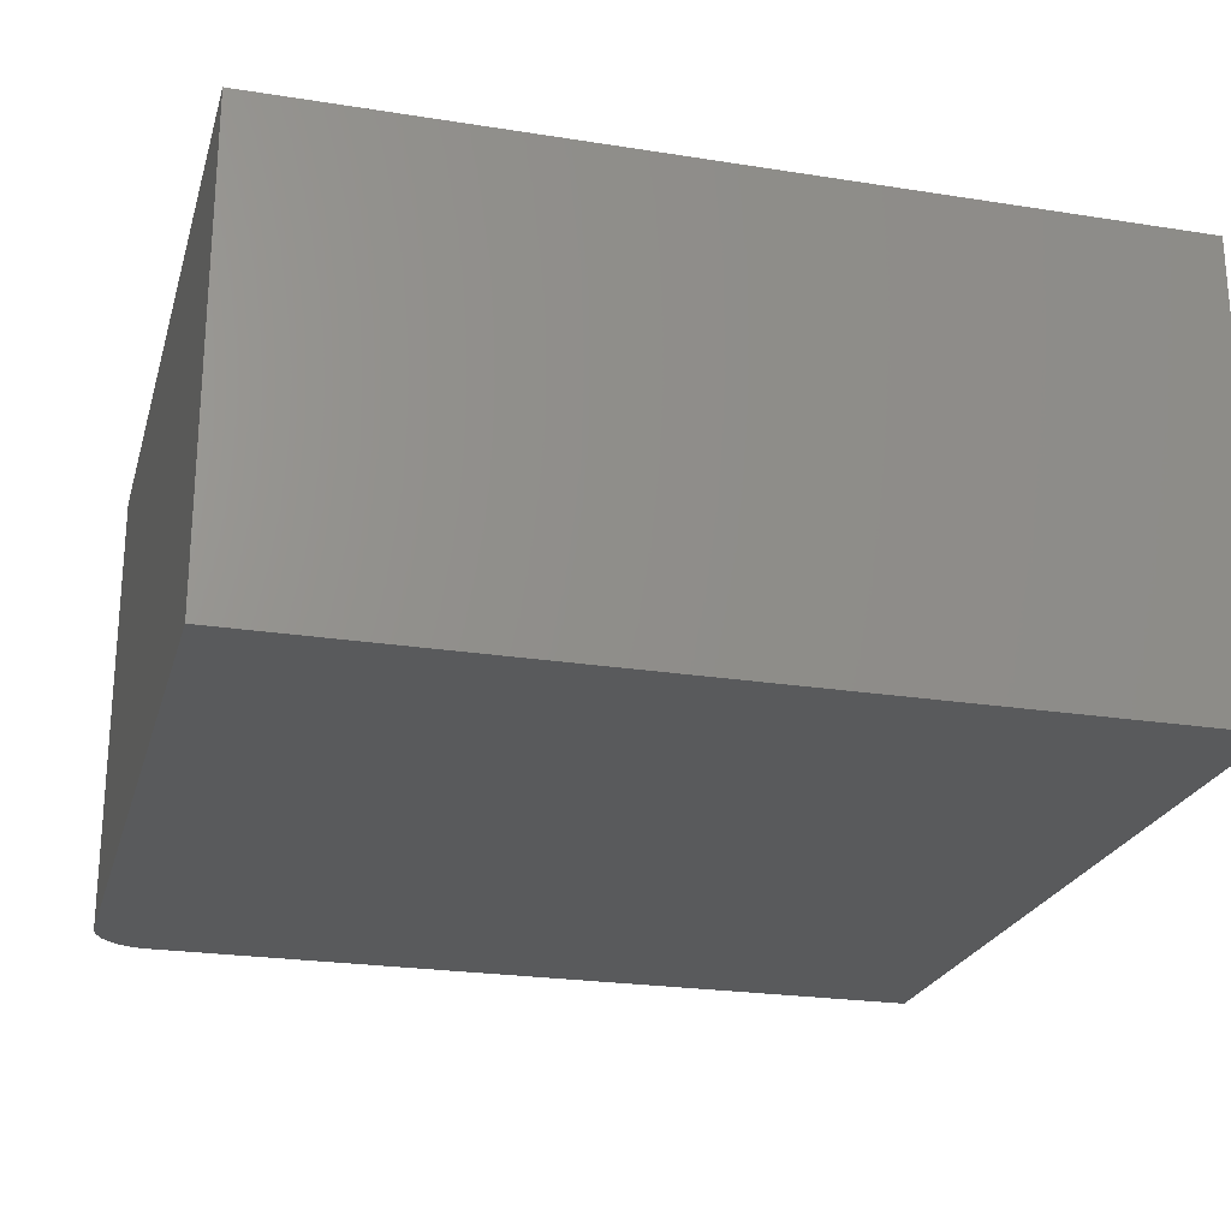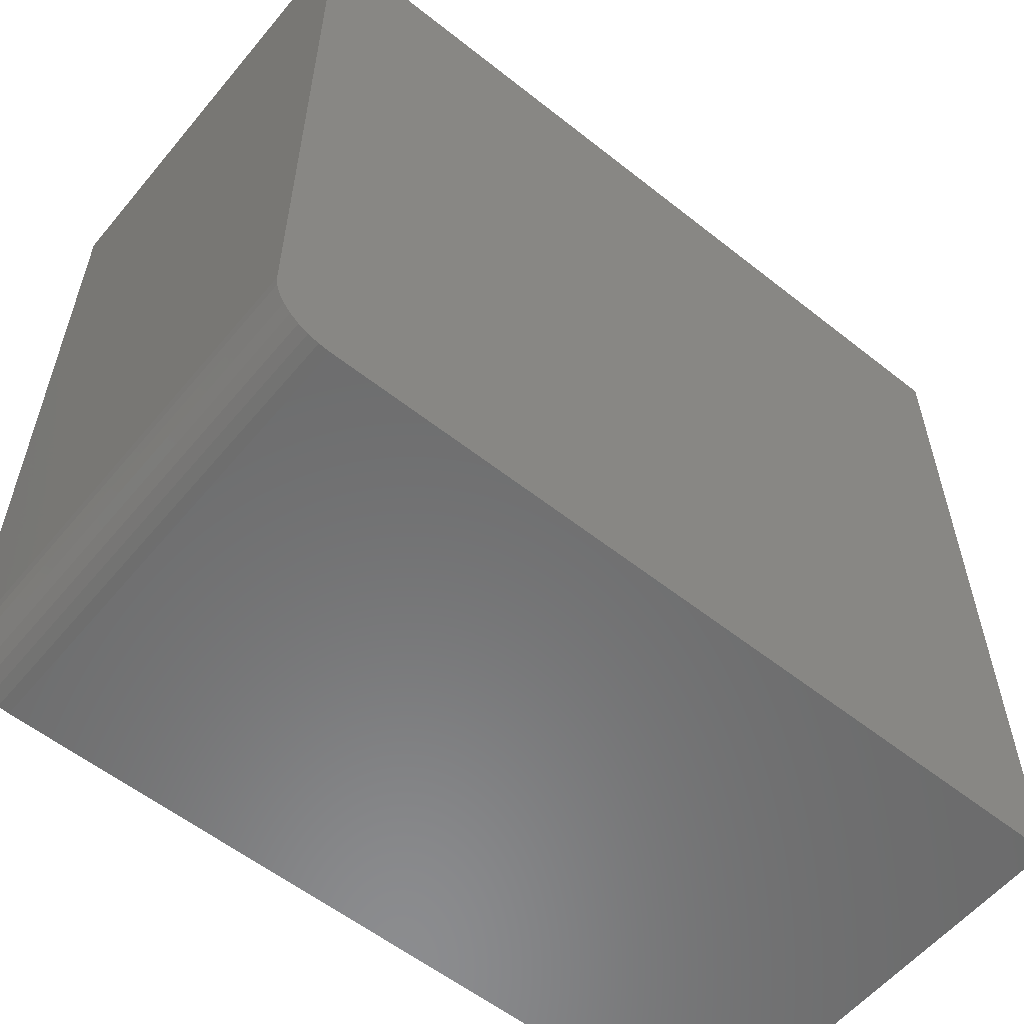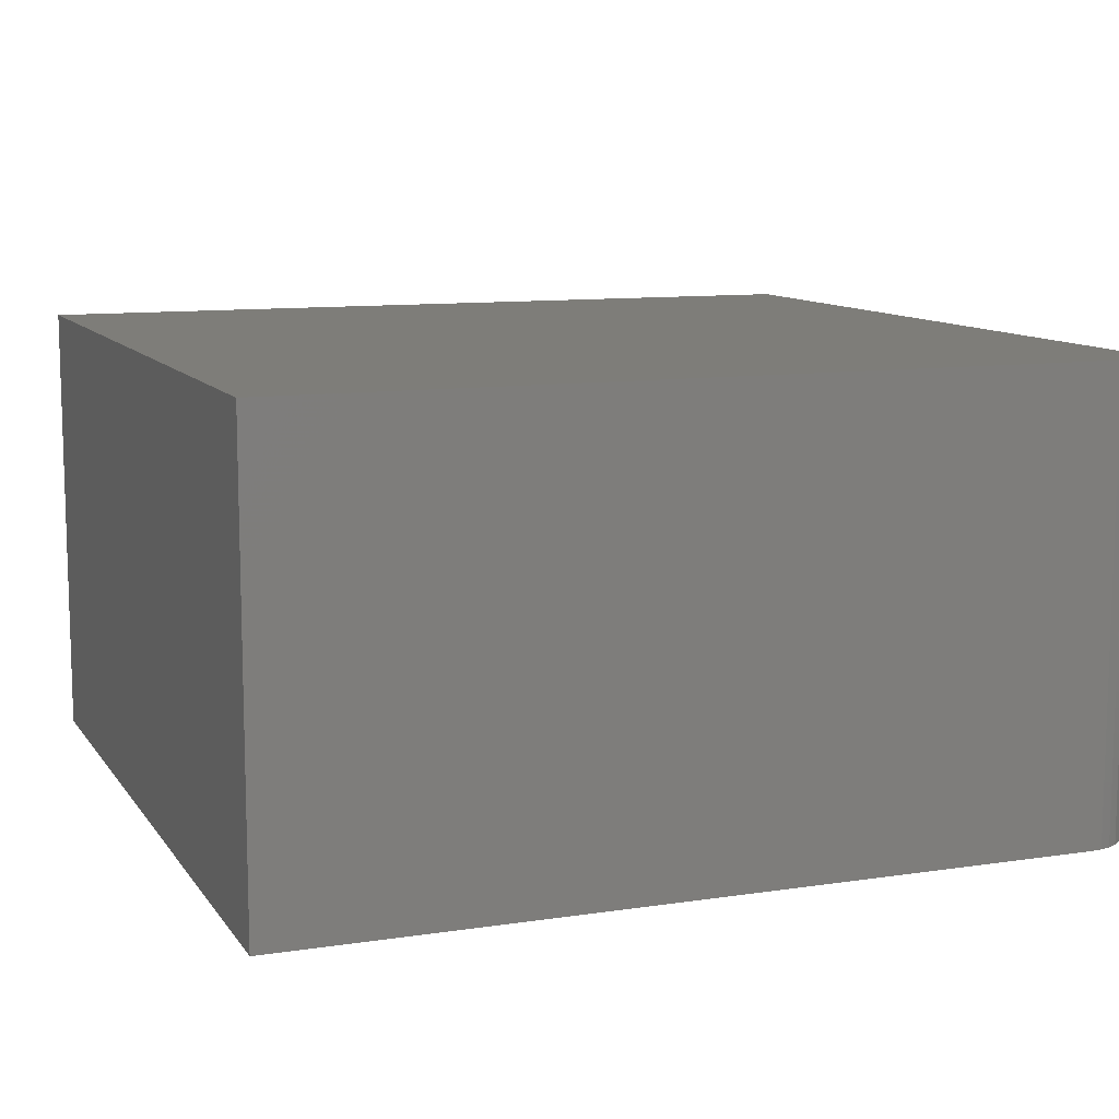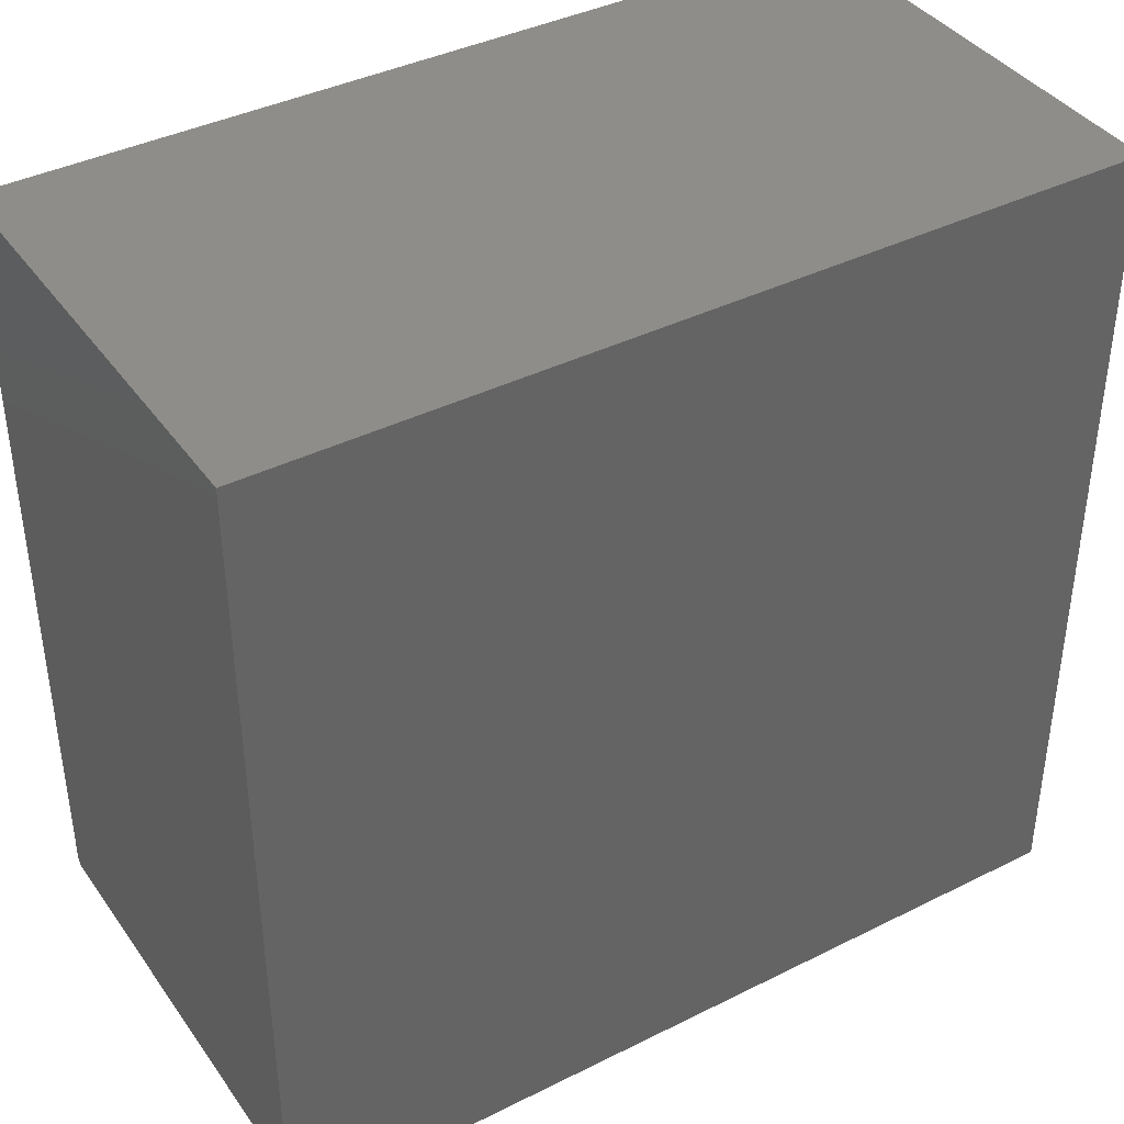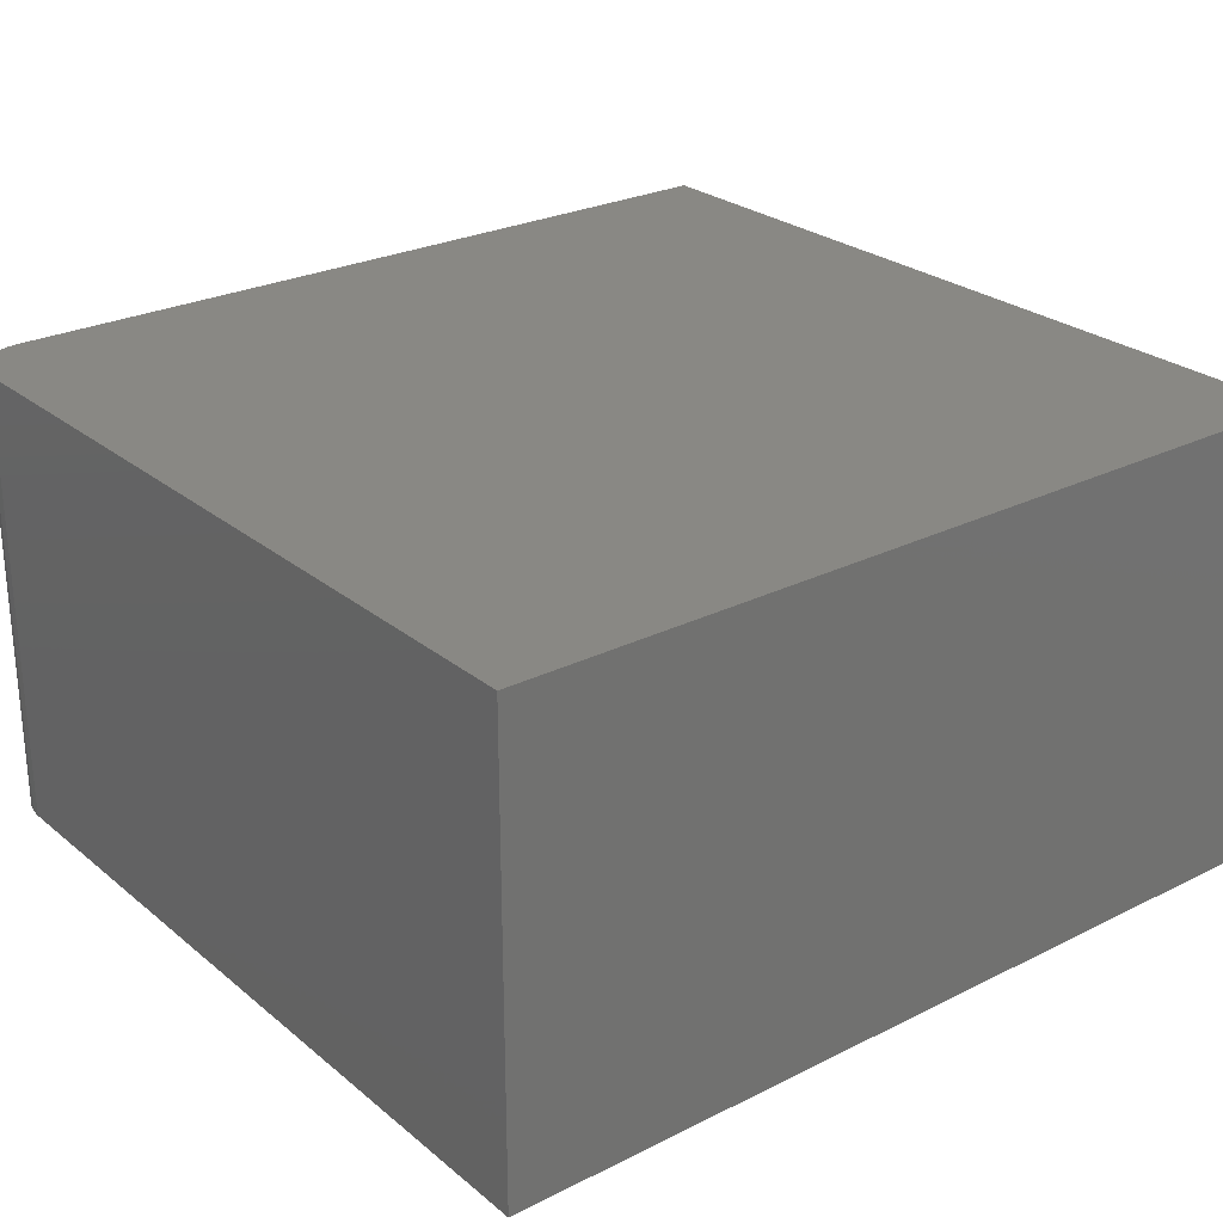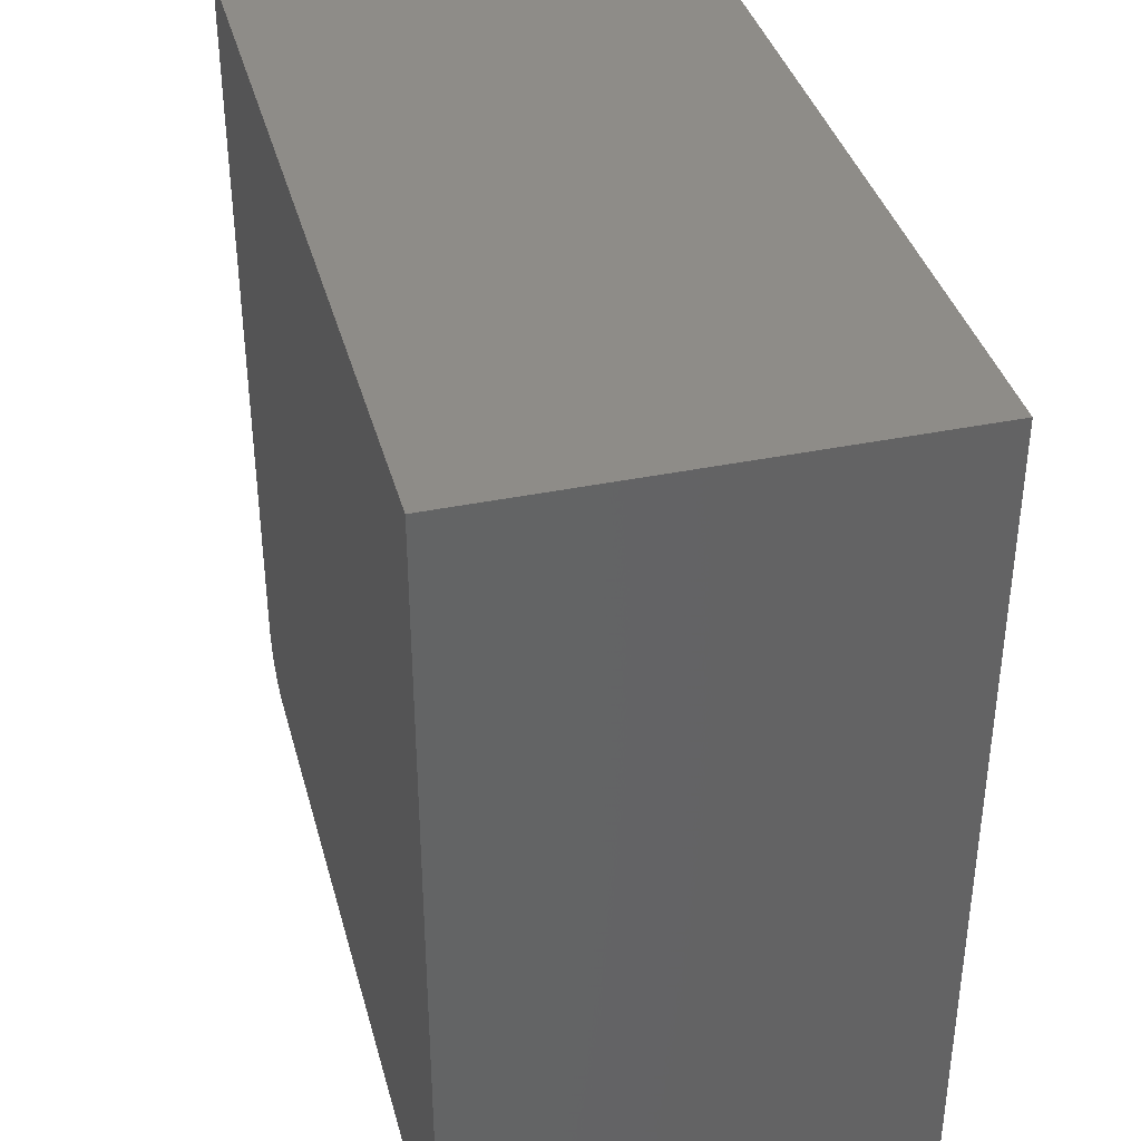
<metadata>
{"format":"stl","ext":"stl","renderer":"f3d","projection":"perspective","resolution":1024,"background":"white","views":[{"elev":-23.5,"azim":165.1,"up":"+Z"},{"elev":-57.5,"azim":140.6,"up":"+Y"},{"elev":10.5,"azim":-20.9,"up":"+Z"},{"elev":39.6,"azim":148.2,"up":"+Y"},{"elev":26.1,"azim":141.7,"up":"+Z"},{"elev":37.8,"azim":-104.7,"up":"+Y"}]}
</metadata>
<code>
# stl→obj: 24 verts, 44 faces
v 0.6094 -0.6797 0.75
v 0.6277 -0.6779 0.75
v -0.7031 -0.6797 0.75
v 0.7031 -0.5859 0.75
v 0.7031 0.6822 0.75
v -0.7031 0.6822 0.75
v 0.6453 -0.6726 0.75
v 0.6615 -0.6639 0.75
v 0.6757 -0.6522 0.75
v 0.6873 -0.638 0.75
v 0.696 -0.6218 0.75
v 0.7013 -0.6042 0.75
v -0.7031 -0.6797 0
v 0.6277 -0.6779 0
v 0.6094 -0.6797 0
v 0.7031 -0.5859 0
v 0.7013 -0.6042 0
v 0.696 -0.6218 0
v 0.6873 -0.638 0
v 0.6757 -0.6522 0
v 0.6615 -0.6639 0
v 0.6453 -0.6726 0
v -0.7031 0.6822 0
v 0.7031 0.6822 0
f 1 2 3
f 4 5 6
f 4 6 3
f 4 3 2
f 4 2 7
f 4 7 8
f 4 8 9
f 4 9 10
f 4 10 11
f 4 11 12
f 13 14 15
f 16 17 18
f 16 18 19
f 16 19 20
f 16 20 21
f 16 21 22
f 16 22 14
f 16 14 13
f 16 13 23
f 16 23 24
f 4 16 5
f 5 16 24
f 3 13 1
f 1 13 15
f 16 4 17
f 17 4 12
f 17 12 18
f 18 12 11
f 18 11 19
f 19 11 10
f 19 10 20
f 20 10 9
f 20 9 21
f 21 9 8
f 21 8 22
f 22 8 7
f 22 7 14
f 14 7 2
f 14 2 15
f 15 2 1
f 6 23 3
f 3 23 13
f 5 24 6
f 6 24 23

</code>
